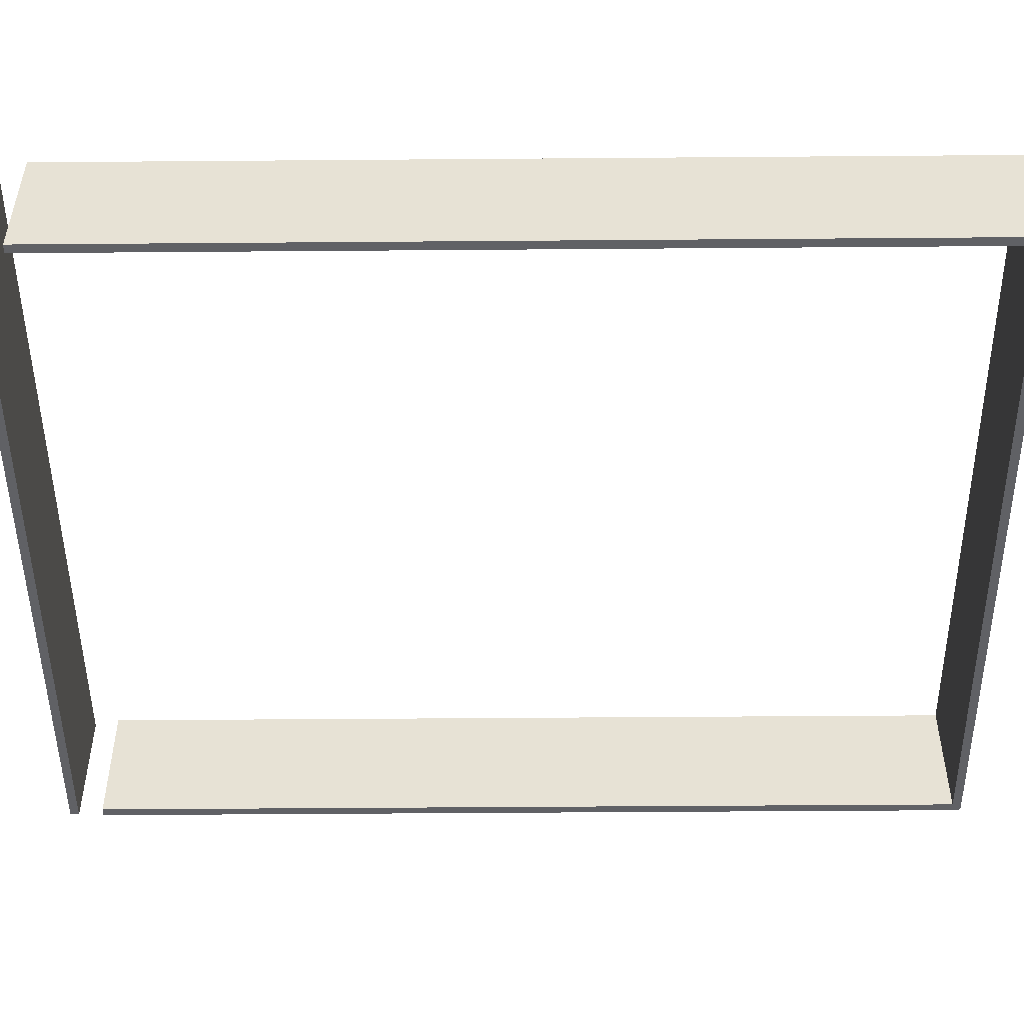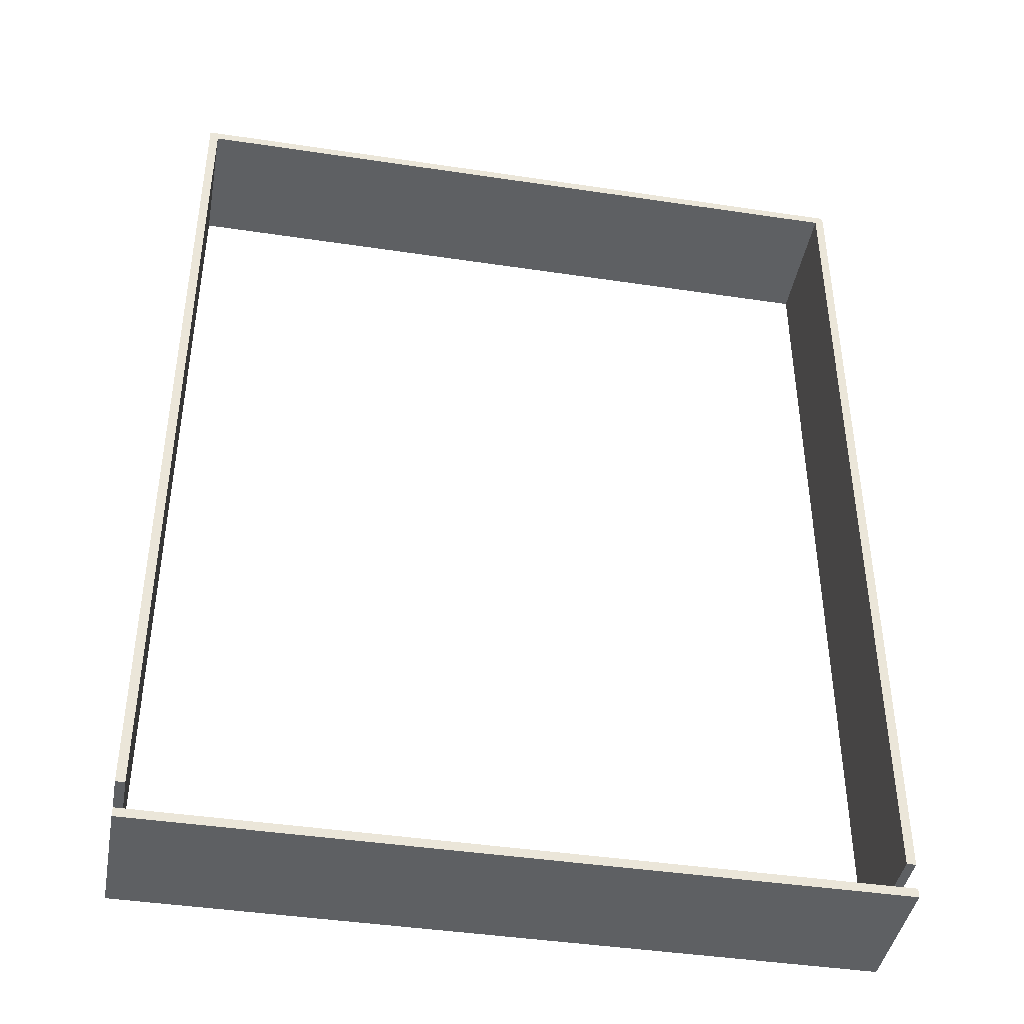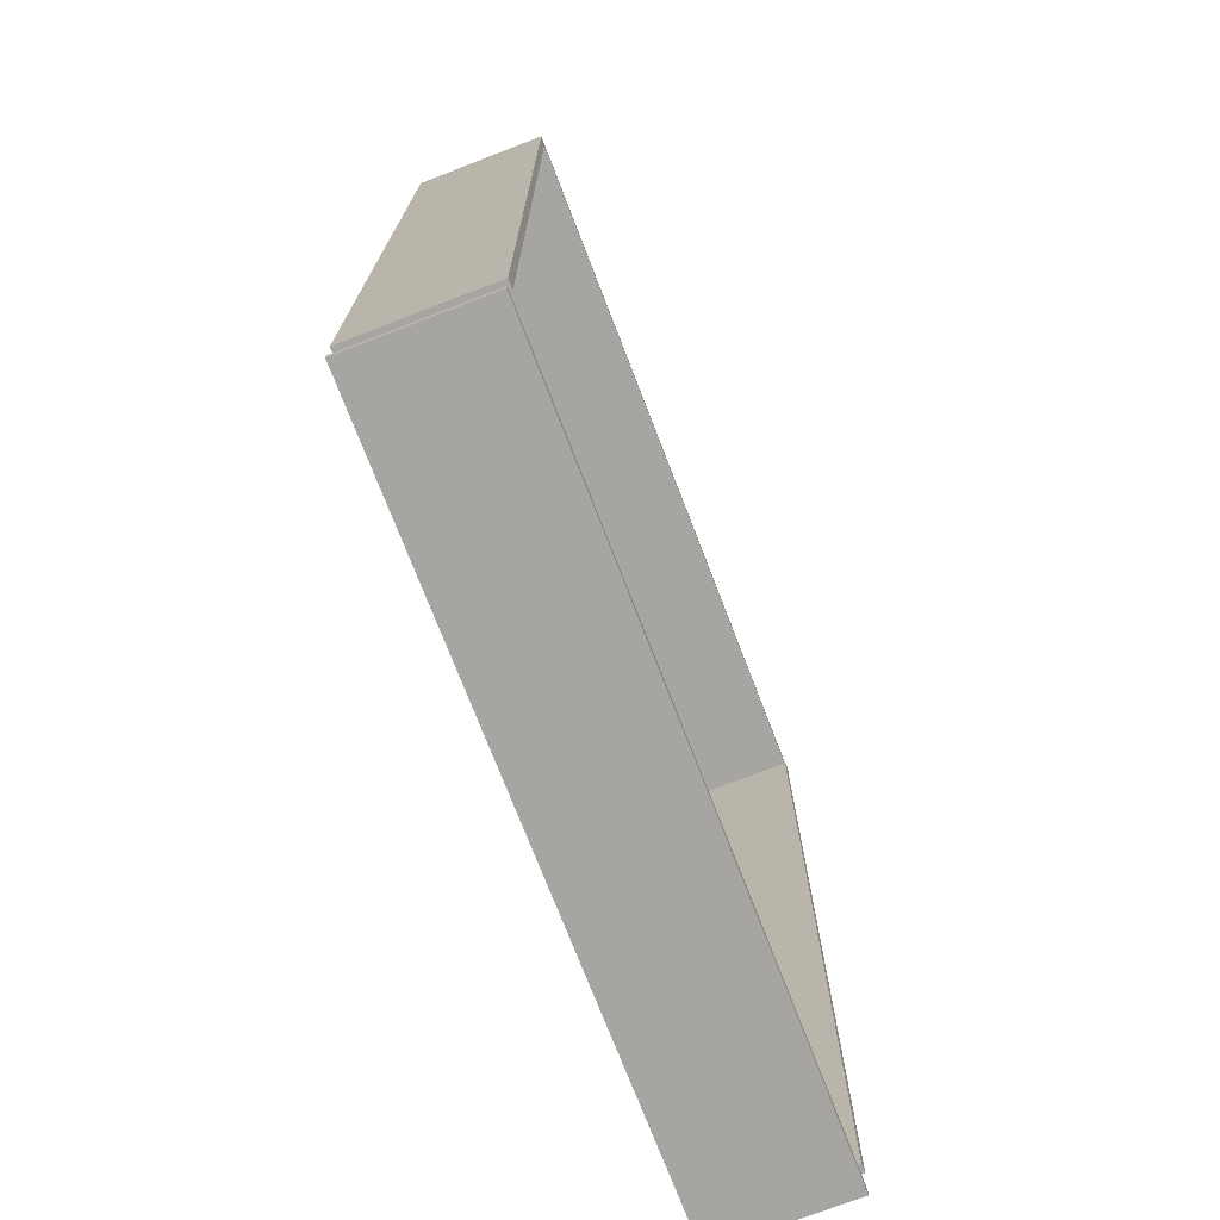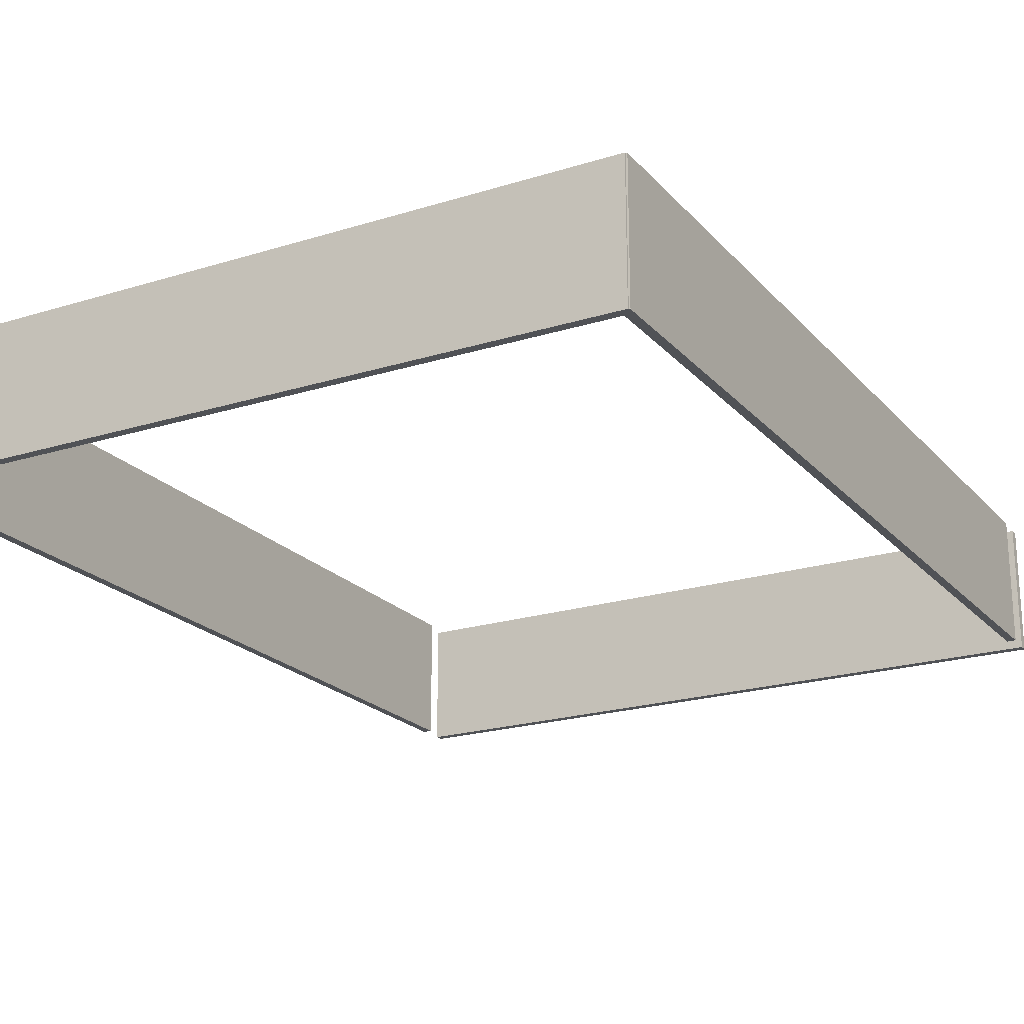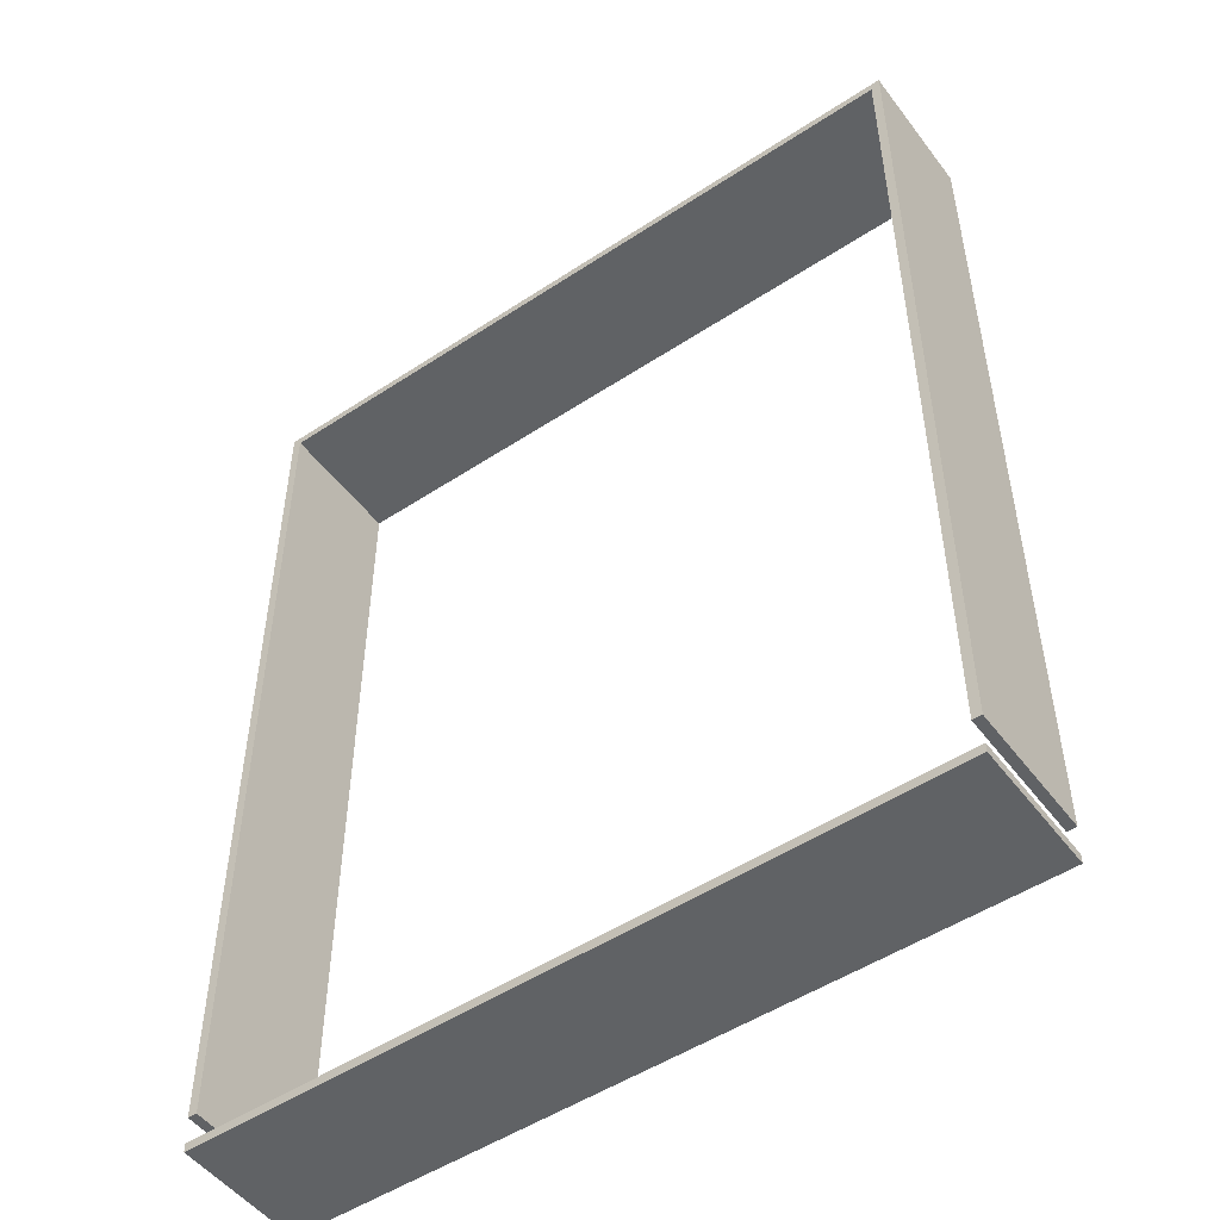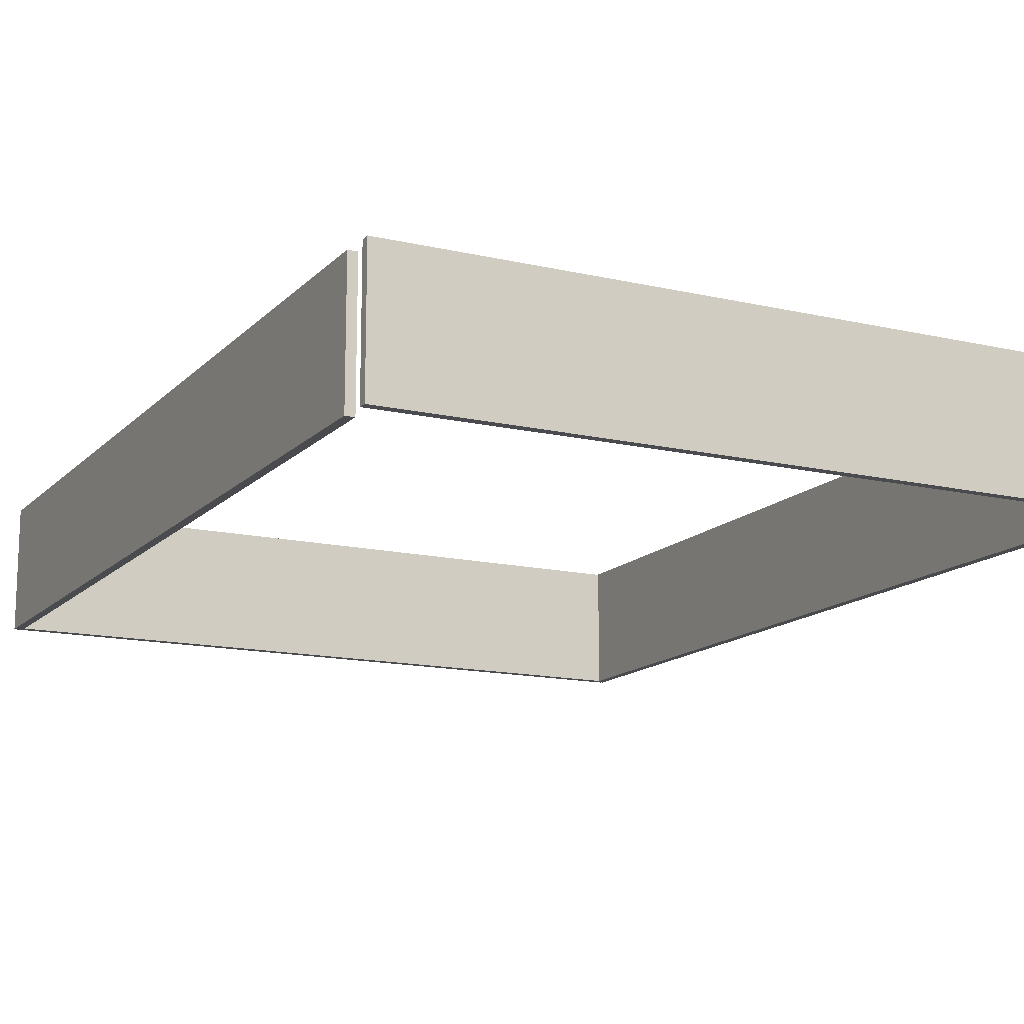
<metadata>
{"format":"obj","ext":"obj","renderer":"f3d","projection":"perspective","resolution":1024,"background":"white","views":[{"elev":-49.5,"azim":-89.5,"up":"+Y"},{"elev":-42.4,"azim":-10.2,"up":"+Z"},{"elev":-73.8,"azim":111.1,"up":"+Z"},{"elev":-21.1,"azim":29.2,"up":"+Y"},{"elev":-50.5,"azim":-144.2,"up":"+Z"},{"elev":-14.2,"azim":153.0,"up":"+Y"}]}
</metadata>
<code>
v 550 100 -5.775
v 550 100 -5.775
v 550 100 -5.775
v 550 100 1.1
v 550 100 1.1
v 550 100 1.1
v -0.000488 100 1.1
v -0.000488 100 1.1
v -0.000488 100 1.1
v -0.000488 100 -5.775
v -0.000488 100 -5.775
v -0.000488 100 -5.775
v 550 0 1.1
v 550 0 1.1
v 550 0 1.1
v -0.000488 0 1.1
v -0.000488 0 1.1
v -0.000488 0 1.1
v 550 -0 -5.775
v 550 -0 -5.775
v 550 -0 -5.775
v -0.000488 -0 -5.775
v -0.000488 -0 -5.775
v -0.000488 -0 -5.775
v 544.2 100.1 -689.6
v 544.2 100.1 -689.6
v 544.2 100.1 -689.6
v 551.1 100.1 -689.6
v 551.1 100.1 -689.6
v 551.1 100.1 -689.6
v 551.1 100.1 0.001892
v 551.1 100.1 0.001892
v 551.1 100.1 0.001892
v 544.2 100.1 0.001892
v 544.2 100.1 0.001892
v 544.2 100.1 0.001892
v 551.1 -5.2e-05 -689.6
v 551.1 -5.2e-05 -689.6
v 551.1 -5.2e-05 -689.6
v 551.1 0 0.001892
v 551.1 0 0.001892
v 551.1 0 0.001892
v 544.2 -5.2e-05 -689.6
v 544.2 -5.2e-05 -689.6
v 544.2 -5.2e-05 -689.6
v 544.2 0 0.001892
v 544.2 0 0.001892
v 544.2 0 0.001892
v 5.775 100.3 -0.000619
v 5.775 100.3 -0.000619
v 5.775 100.3 -0.000619
v -1.1 100.3 -0.00062
v -1.1 100.3 -0.00062
v -1.1 100.3 -0.00062
v -1.1 100.3 -688.5
v -1.1 100.3 -688.5
v -1.1 100.3 -688.5
v 5.775 100.3 -688.5
v 5.775 100.3 -688.5
v 5.775 100.3 -688.5
v -1.1 -0 -0.000612
v -1.1 -0 -0.000612
v -1.1 -0 -0.000612
v -1.1 -5.2e-05 -688.5
v -1.1 -5.2e-05 -688.5
v -1.1 -5.2e-05 -688.5
v 5.775 -0 -0.000611
v 5.775 -0 -0.000611
v 5.775 -0 -0.000611
v 5.775 -5.2e-05 -688.5
v 5.775 -5.2e-05 -688.5
v 5.775 -5.2e-05 -688.5
v 0.000489 100 -709.2
v 0.000489 100 -709.2
v 0.000489 100 -709.2
v 0.000489 100 -716.1
v 0.000489 100 -716.1
v 0.000489 100 -716.1
v 550 100 -716.1
v 550 100 -716.1
v 550 100 -716.1
v 550 100 -709.2
v 550 100 -709.2
v 550 100 -709.2
v 0.000489 -5.4e-05 -716.1
v 0.000489 -5.4e-05 -716.1
v 0.000489 -5.4e-05 -716.1
v 550 -5.4e-05 -716.1
v 550 -5.4e-05 -716.1
v 550 -5.4e-05 -716.1
v 0.000489 -5.4e-05 -709.2
v 0.000489 -5.4e-05 -709.2
v 0.000489 -5.4e-05 -709.2
v 550 -5.4e-05 -709.2
v 550 -5.4e-05 -709.2
v 550 -5.4e-05 -709.2
f 3 7 5
f 3 11 7
f 6 17 14
f 6 9 17
f 13 22 19
f 13 16 22
f 20 12 1
f 20 23 12
f 10 18 8
f 10 24 18
f 21 4 15
f 21 2 4
f 25 32 30
f 25 35 32
f 28 40 39
f 28 31 40
f 38 46 43
f 38 41 46
f 44 34 26
f 44 47 34
f 36 42 33
f 36 48 42
f 45 29 37
f 45 27 29
f 50 56 54
f 50 60 56
f 53 66 63
f 53 57 66
f 62 71 69
f 62 65 71
f 68 58 49
f 68 70 58
f 59 64 55
f 59 72 64
f 67 52 61
f 67 51 52
f 75 81 77
f 75 83 81
f 76 89 87
f 76 80 89
f 85 95 92
f 85 90 95
f 91 82 73
f 91 96 82
f 84 88 79
f 84 94 88
f 93 78 86
f 93 74 78

</code>
